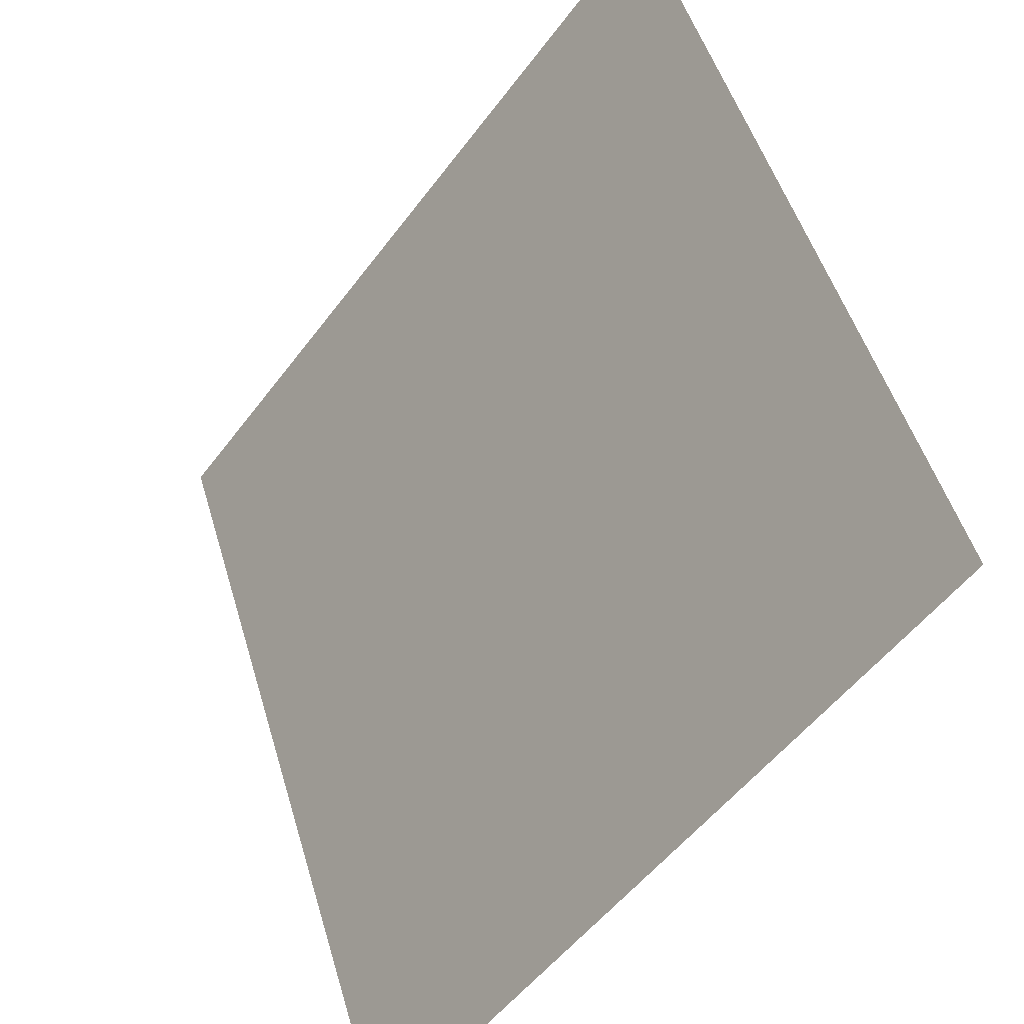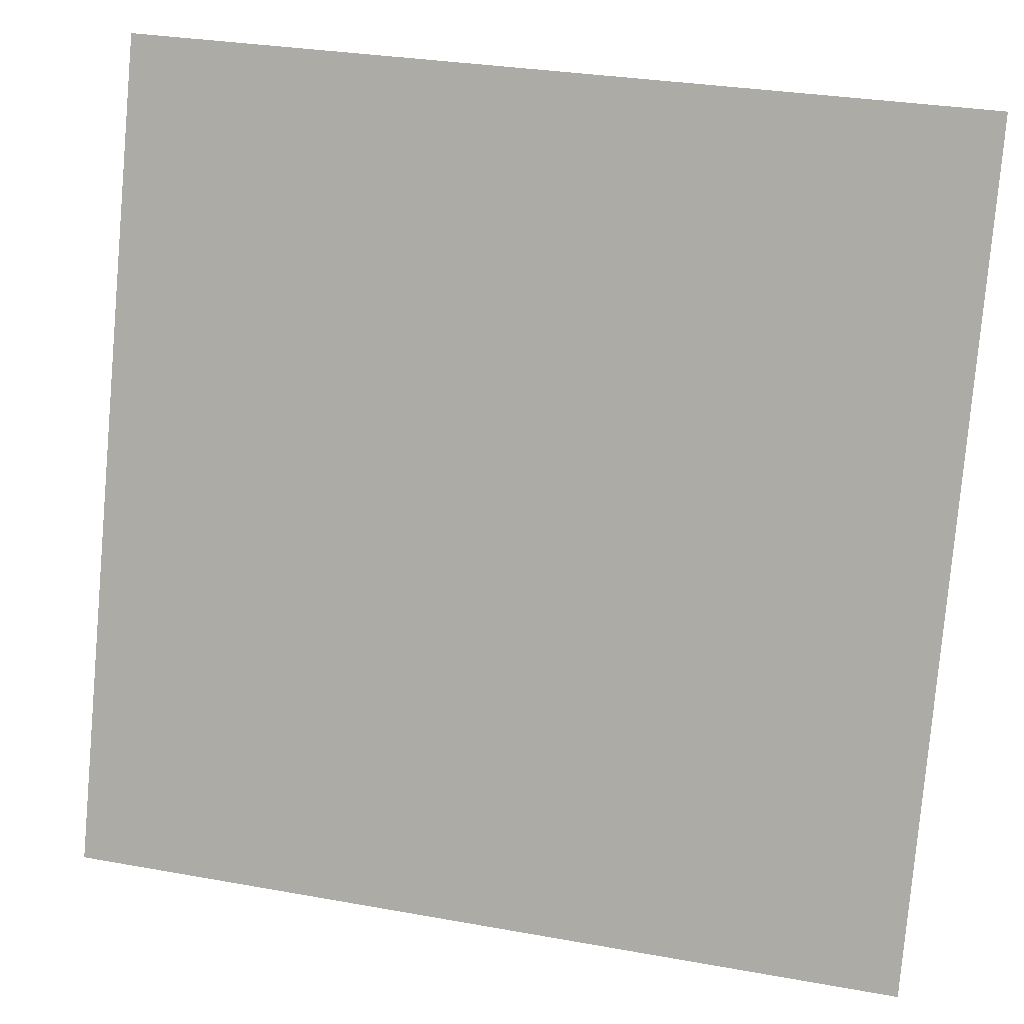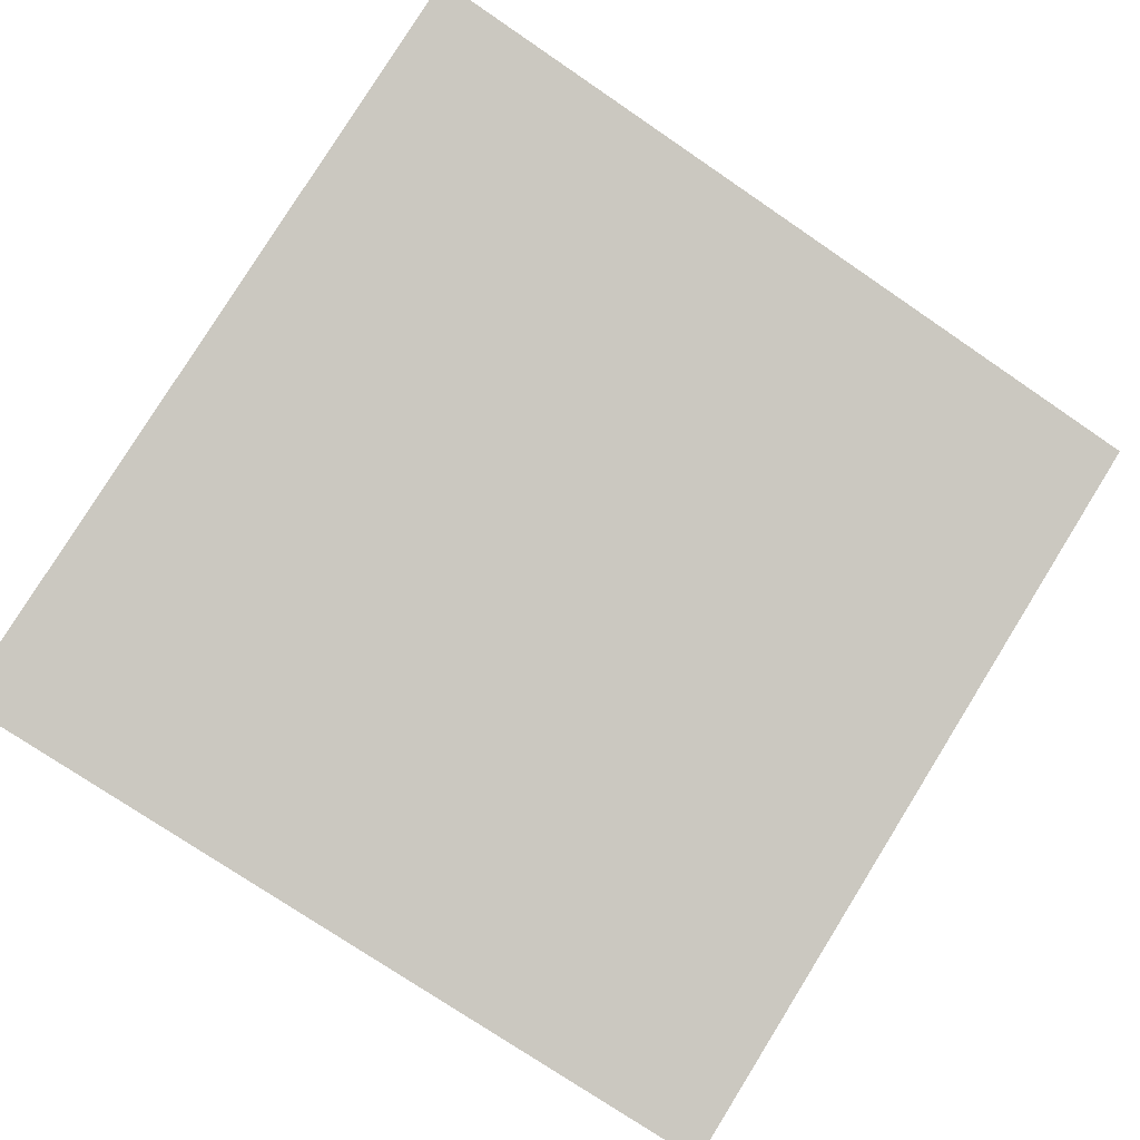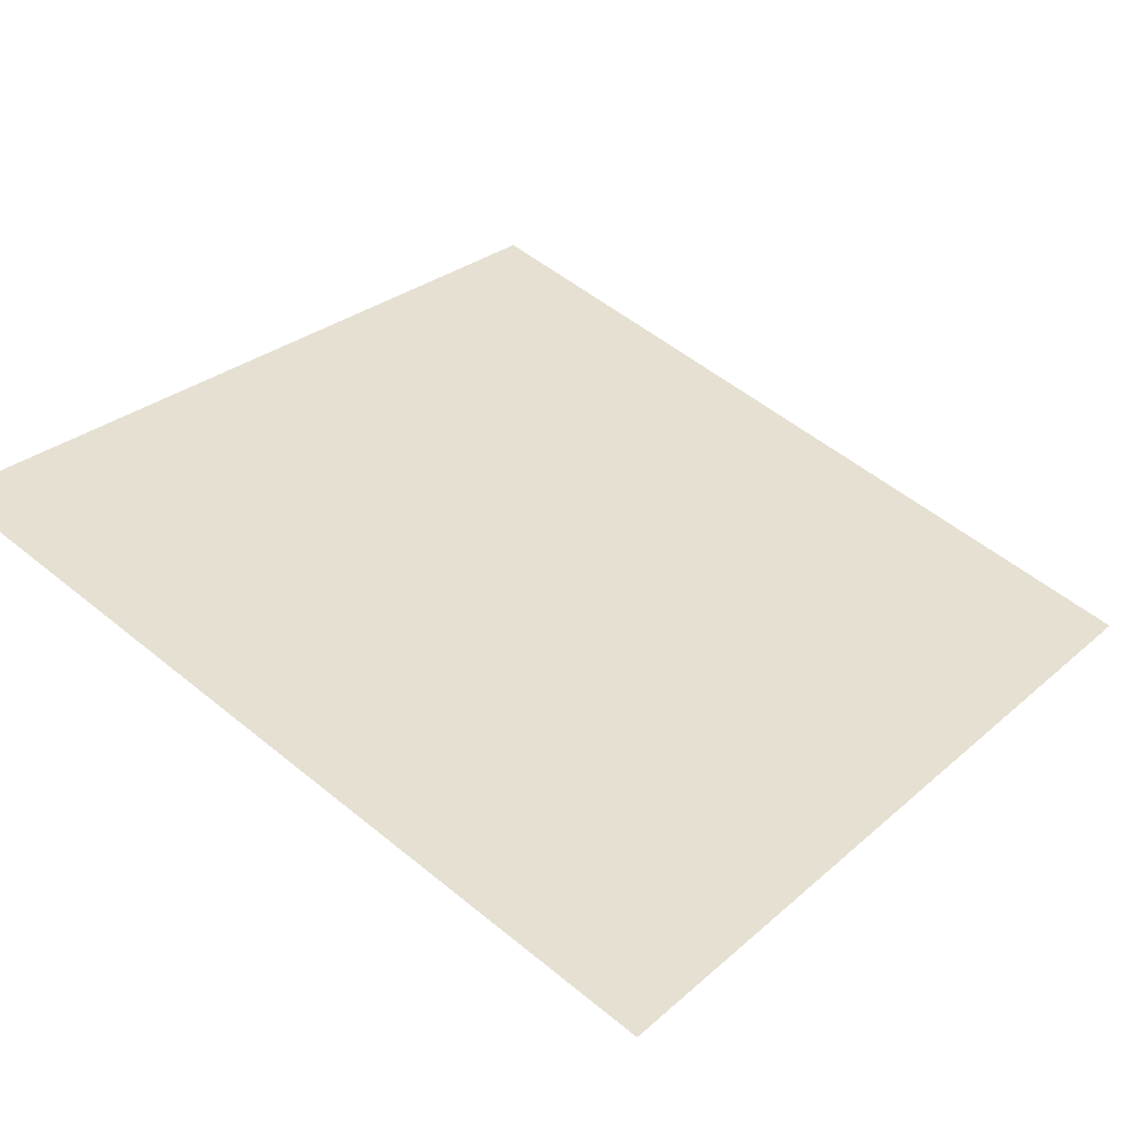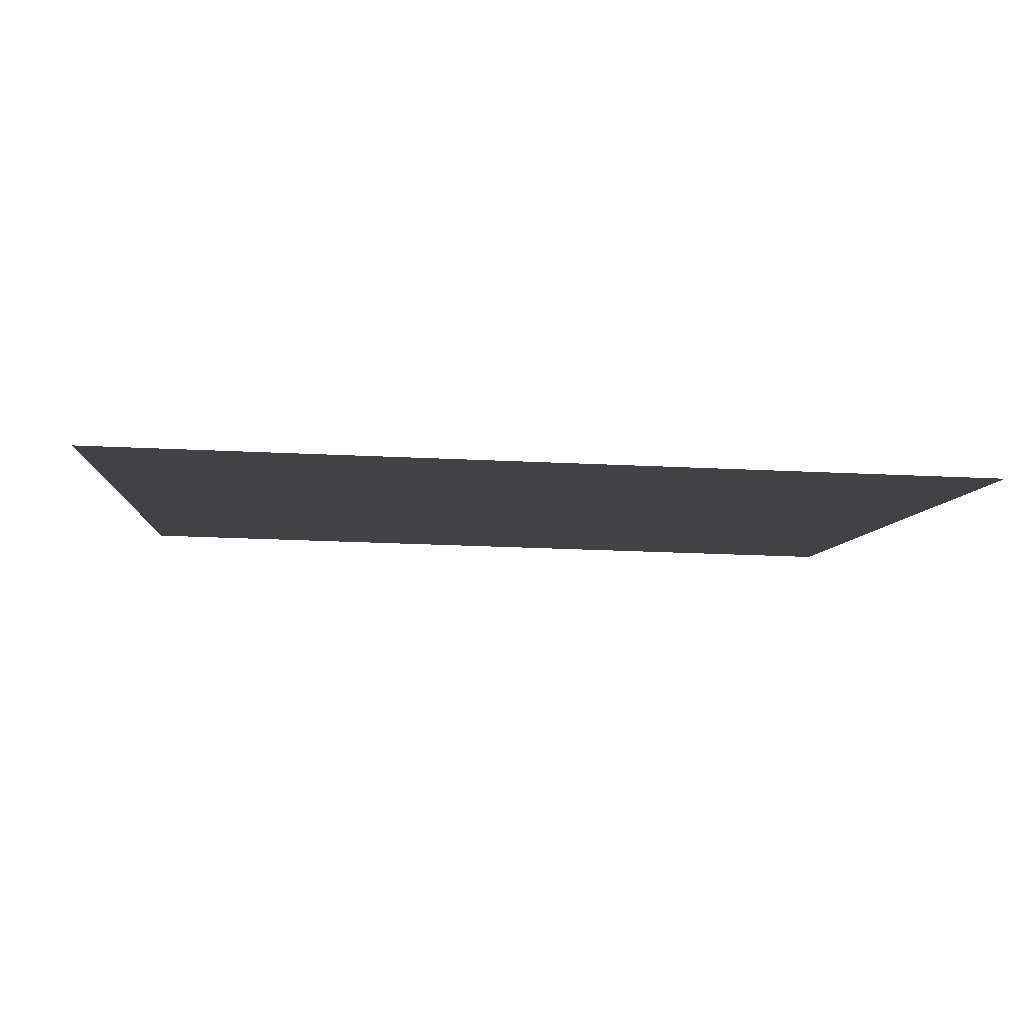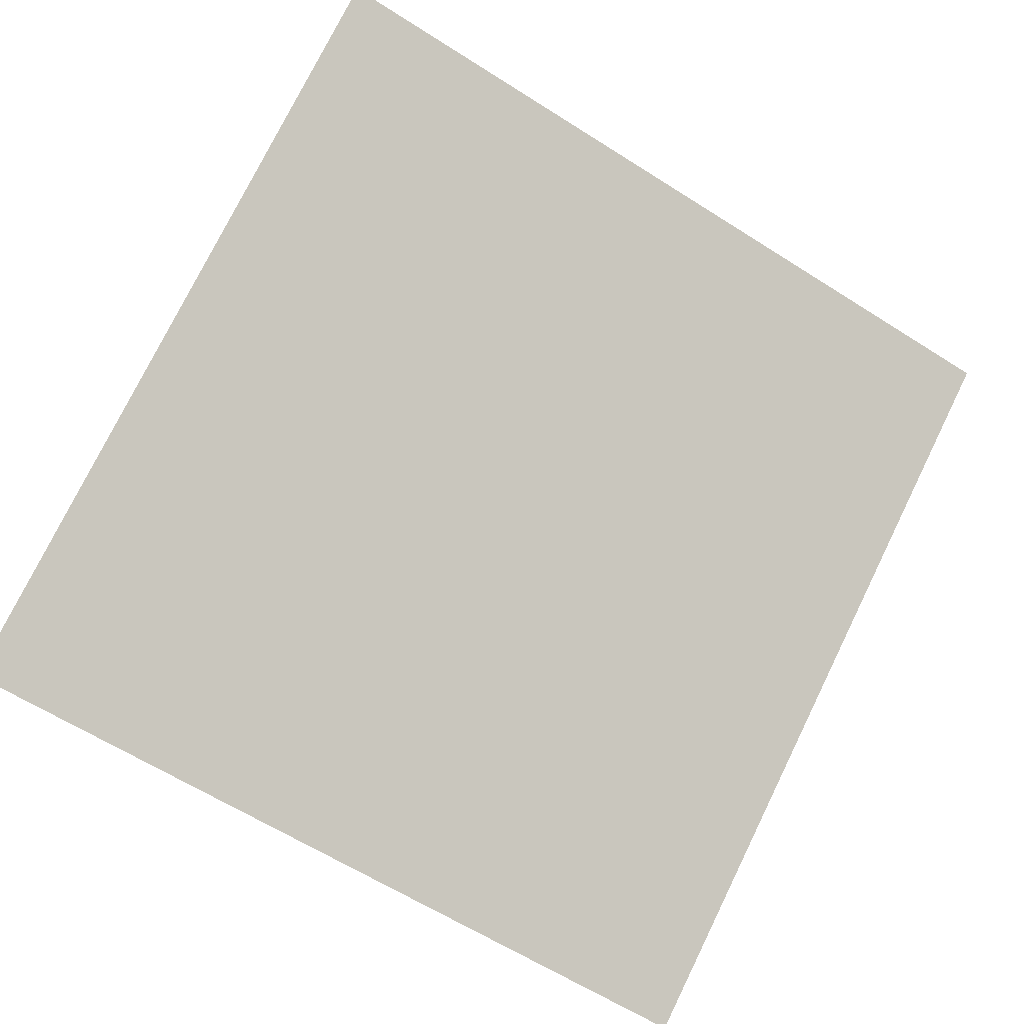
<metadata>
{"format":"obj","ext":"obj","renderer":"f3d","projection":"perspective","resolution":1024,"background":"white","views":[{"elev":-51.9,"azim":-125.5,"up":"+Z"},{"elev":30.2,"azim":14.7,"up":"+Z"},{"elev":-75.8,"azim":-34.2,"up":"+Y"},{"elev":54.1,"azim":40.9,"up":"+Y"},{"elev":-26.3,"azim":175.6,"up":"+Y"},{"elev":76.8,"azim":116.2,"up":"+Y"}]}
</metadata>
<code>
o Plane
v -0.3 0.1324 0.271
v 0.3 0.1324 0.271
v -0.3 -0.07423 -0.2923
v 0.3 -0.07423 -0.2923
f 1 2 4 3

</code>
